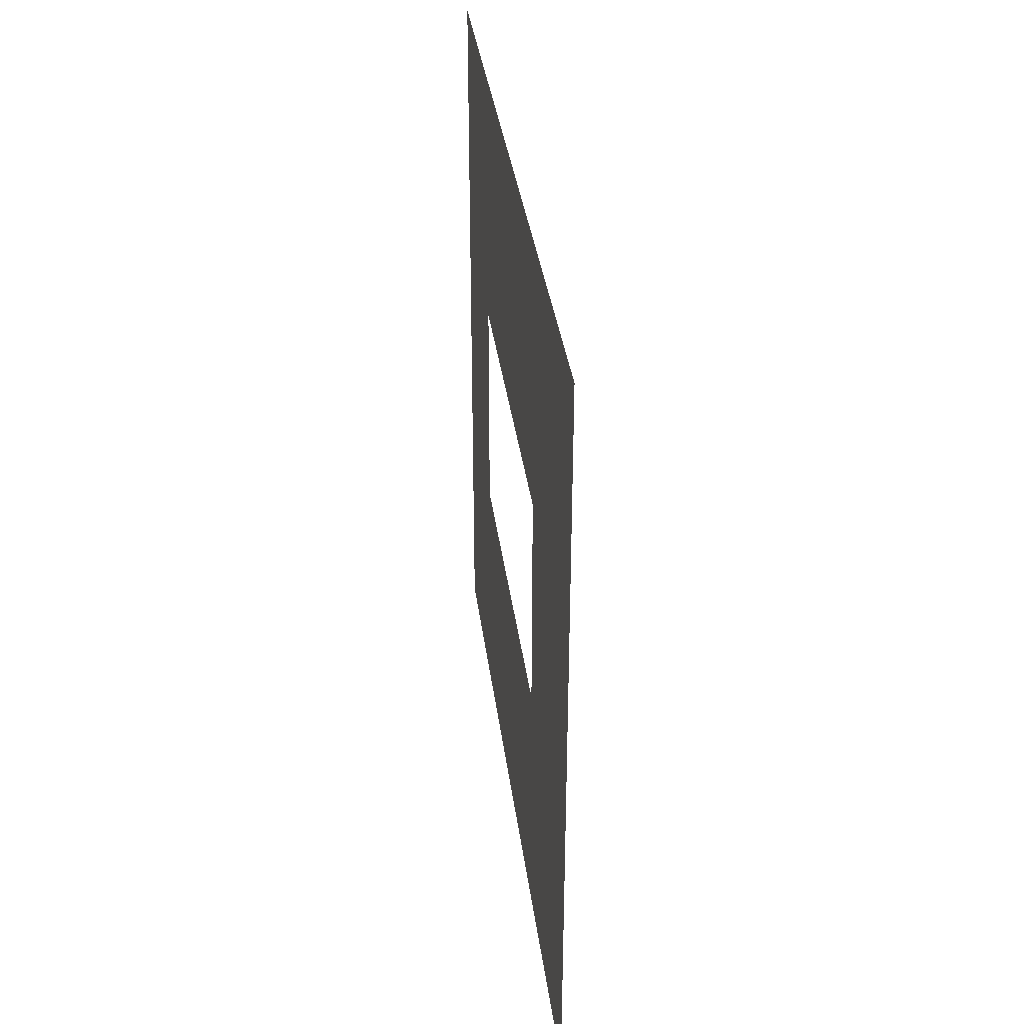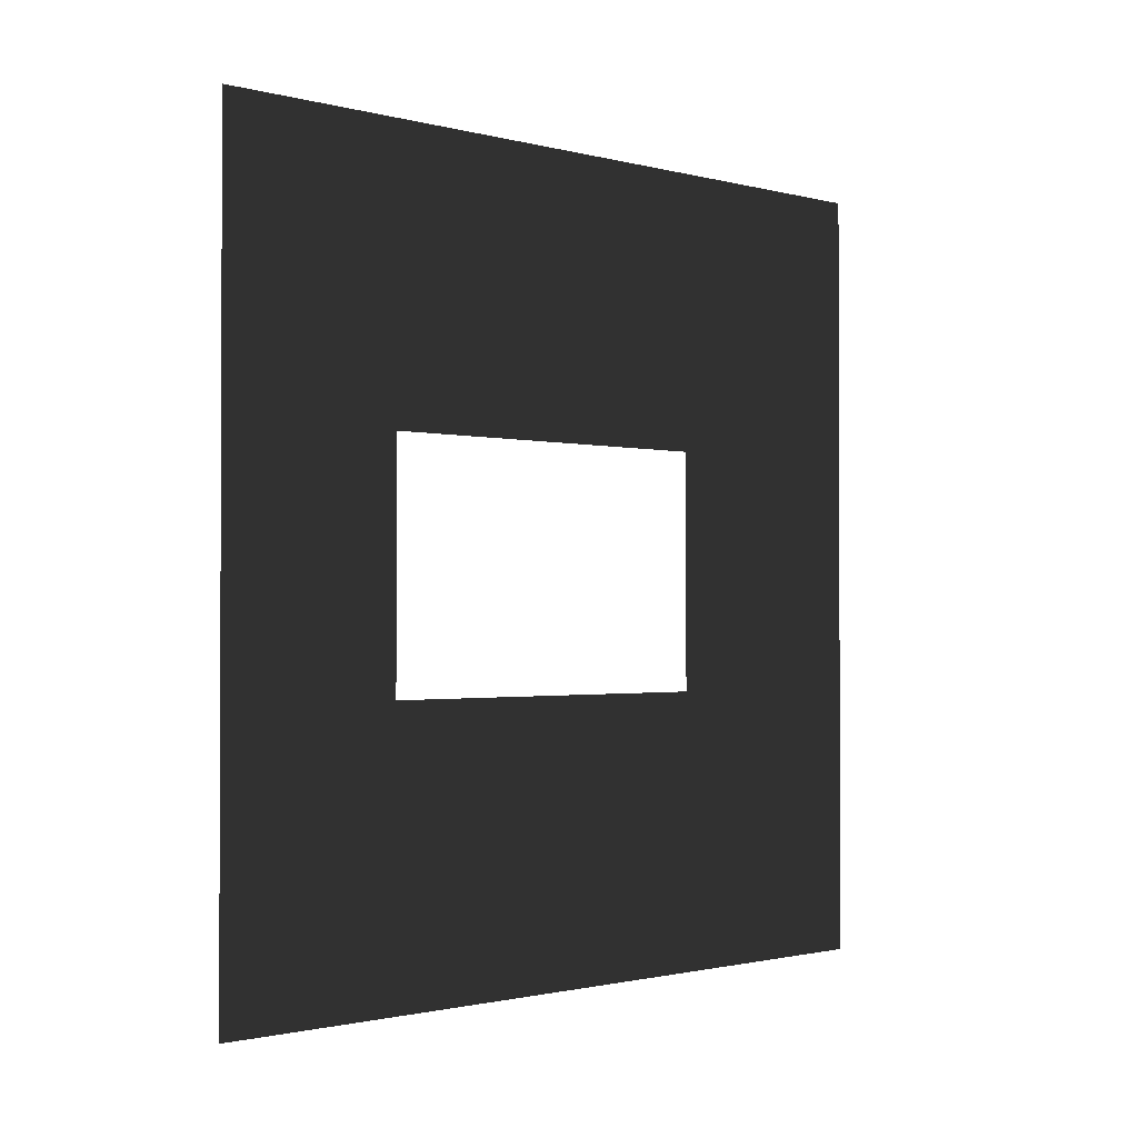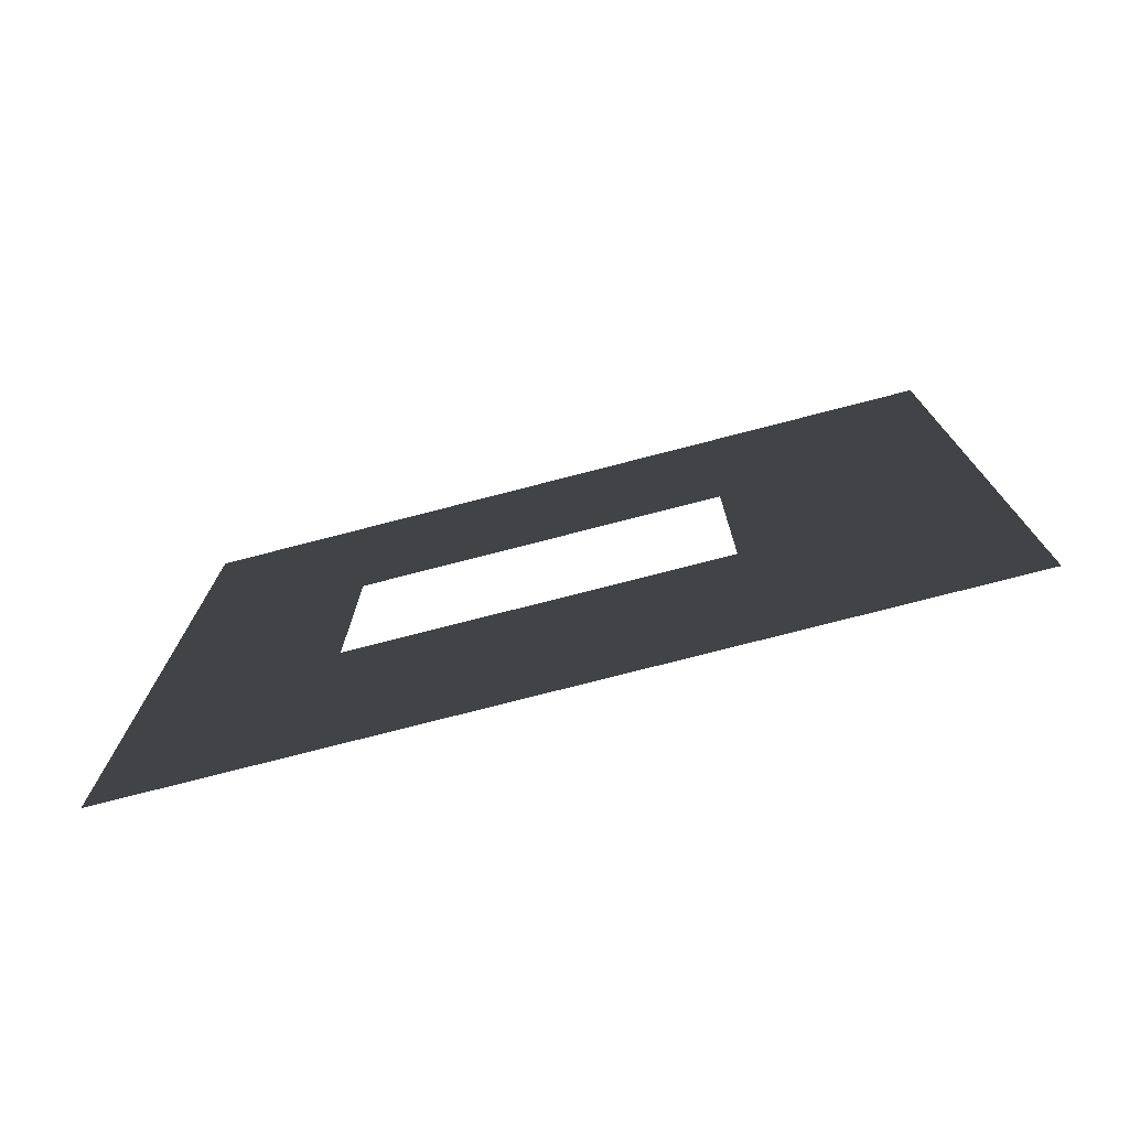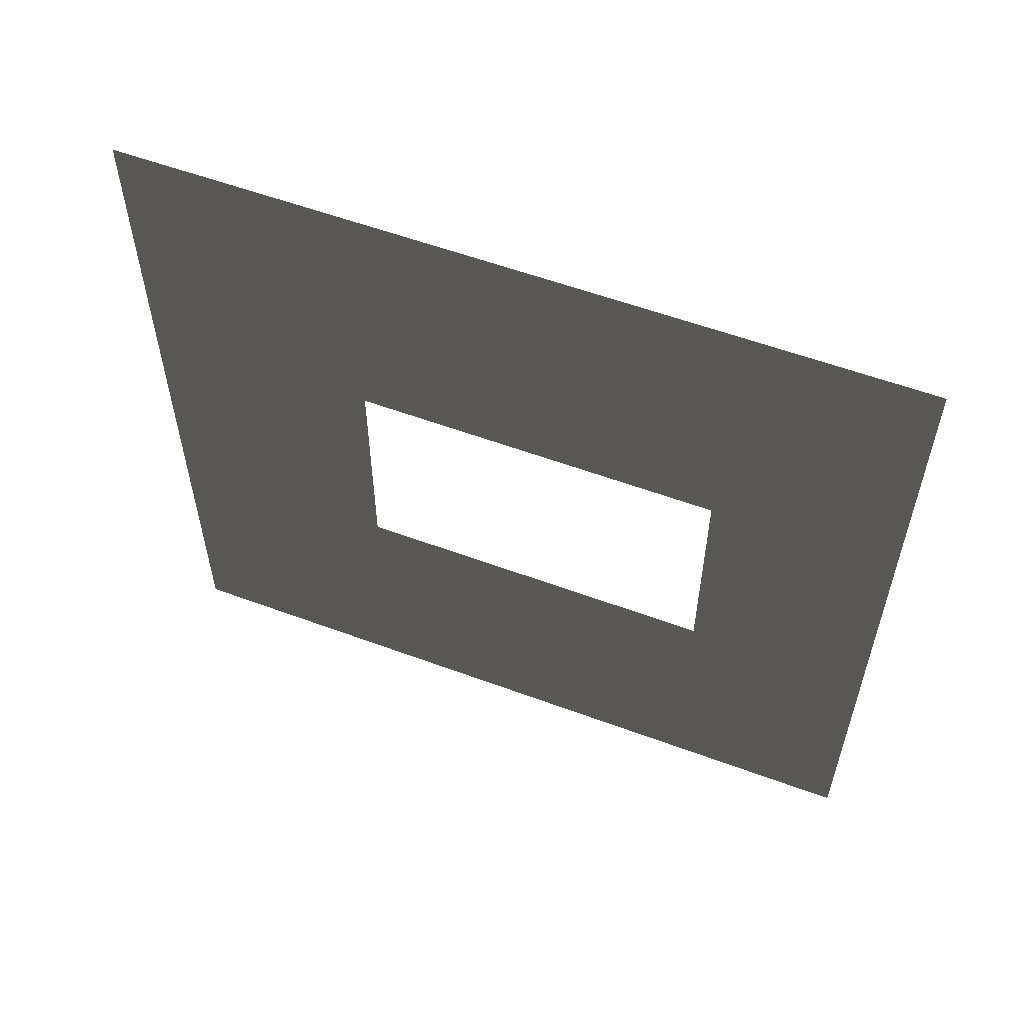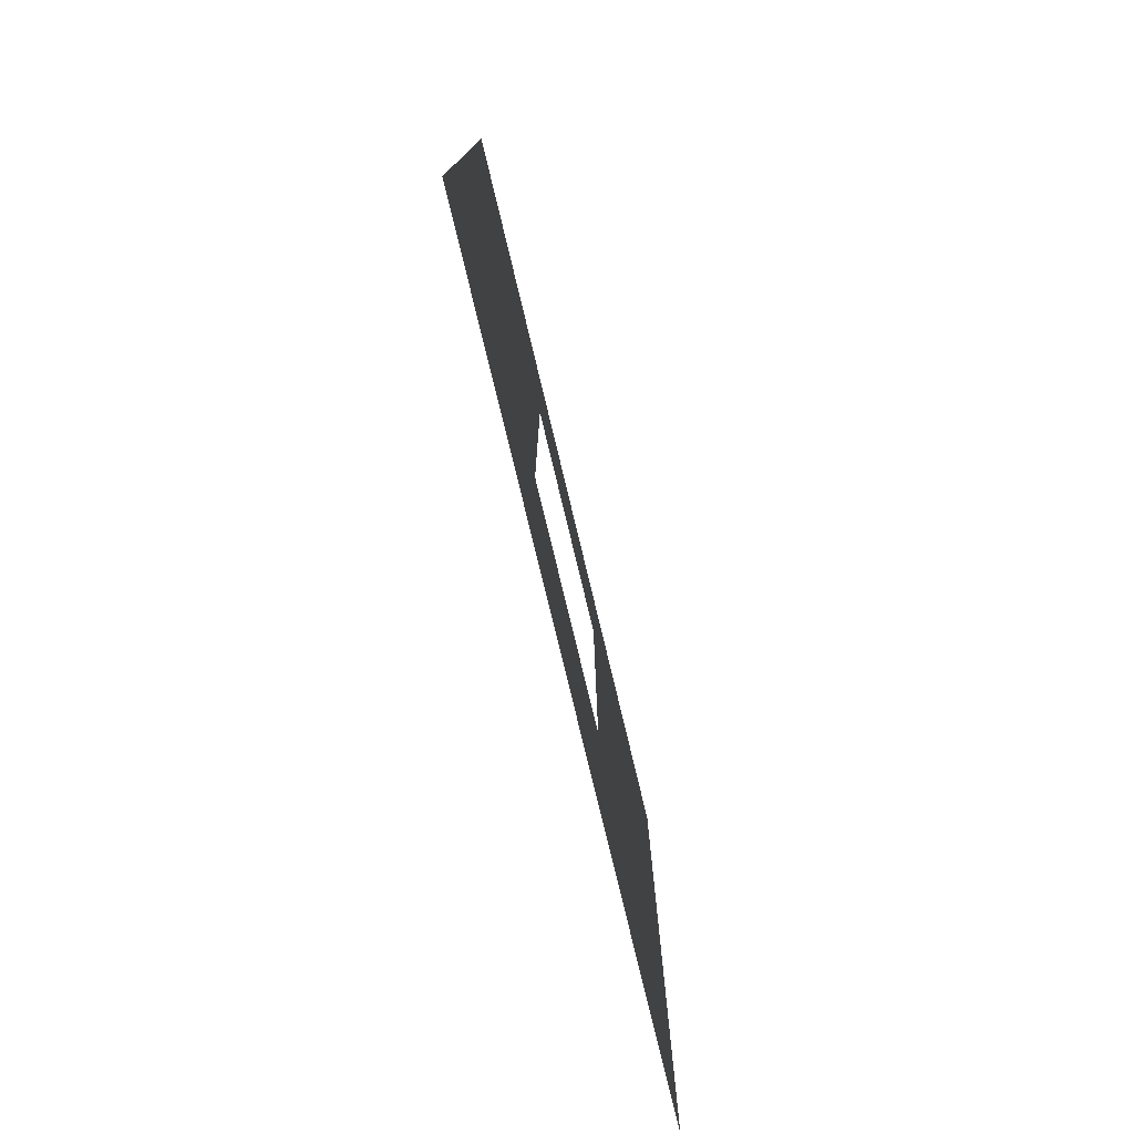
<metadata>
{"format":"obj","ext":"obj","renderer":"f3d","projection":"perspective","resolution":1024,"background":"white","views":[{"elev":34.8,"azim":-7.1,"up":"+Z"},{"elev":-1.3,"azim":-133.5,"up":"+Z"},{"elev":-75.8,"azim":-75.5,"up":"+Z"},{"elev":57.0,"azim":111.1,"up":"+Z"},{"elev":-77.4,"azim":13.5,"up":"+Y"}]}
</metadata>
<code>
v -0.2 0.8937 1.95
v -0.2 3 3
v -0.2 -1.027e-07 3
v -0.2 2.294 1.95
v -0.2 2.294 1.05
v -0.2 3 -2.624e-06
v -0.2 -1.027e-07 -2.213e-06
v -0.2 0.8937 1.05
g wall01_window1m_A_5_9923_482
f 1 3 2
f 2 4 1
f 5 4 2
f 2 6 5
f 5 6 7
f 7 3 1
f 7 8 5
f 1 8 7

</code>
